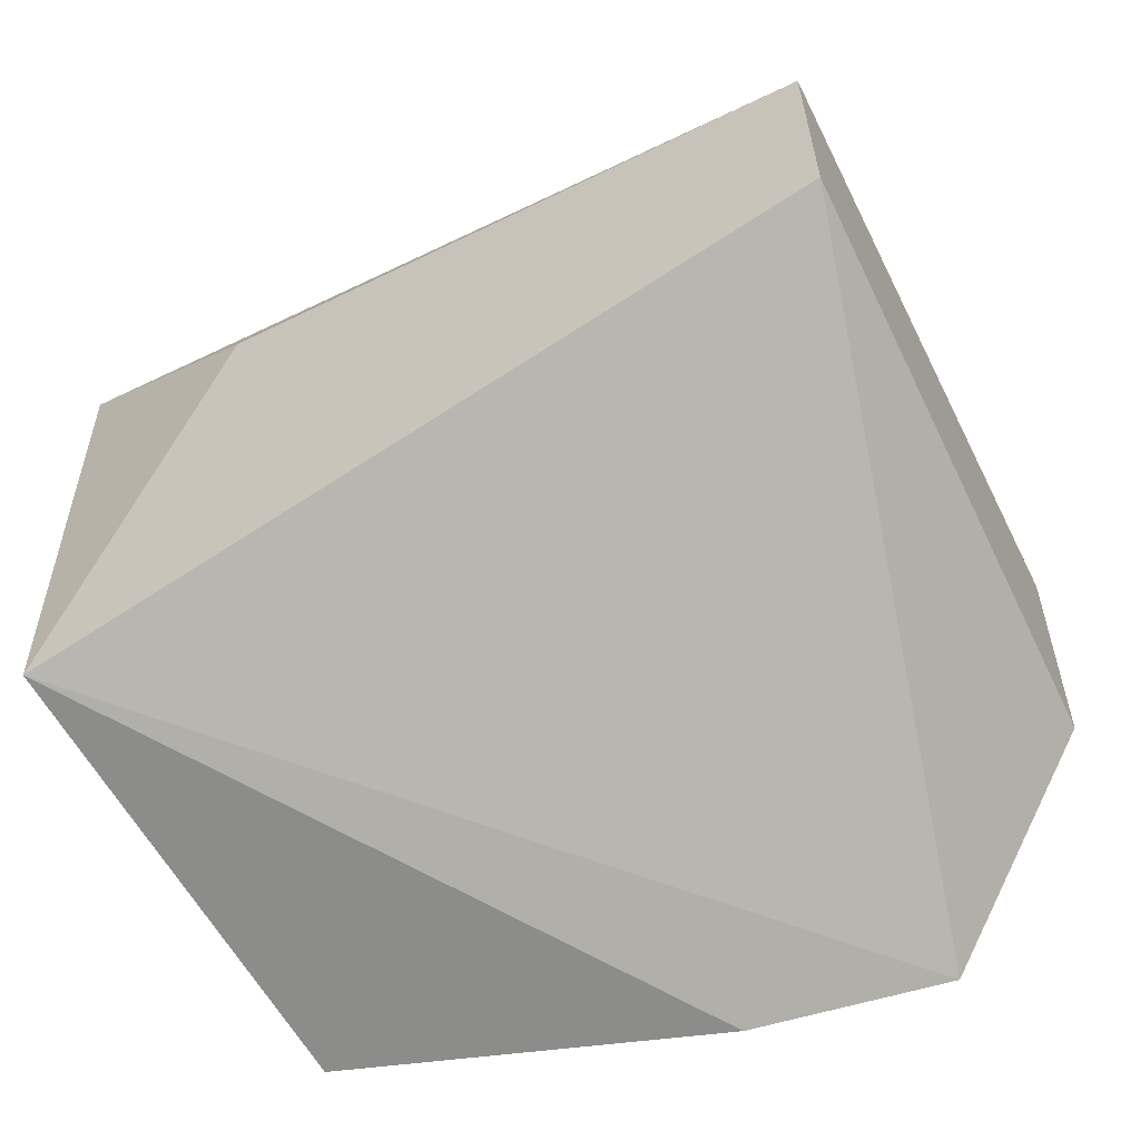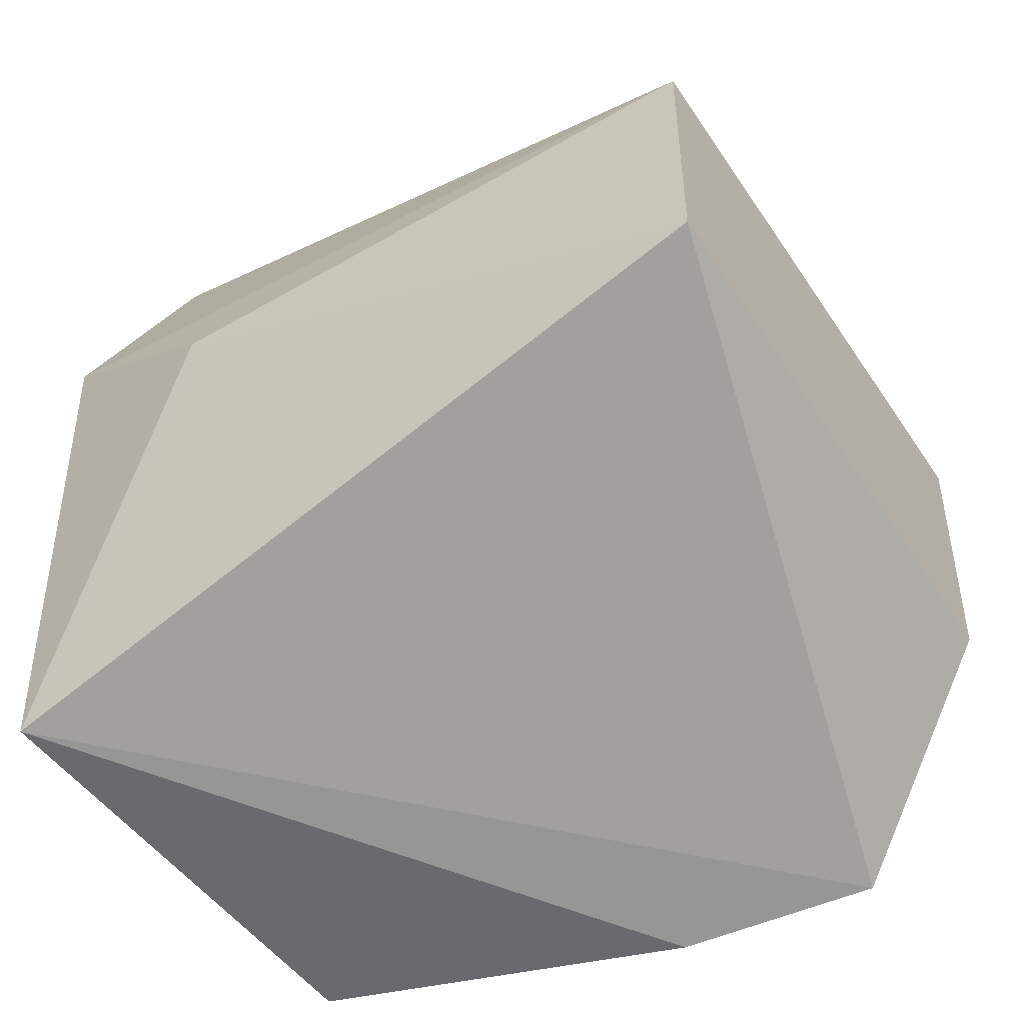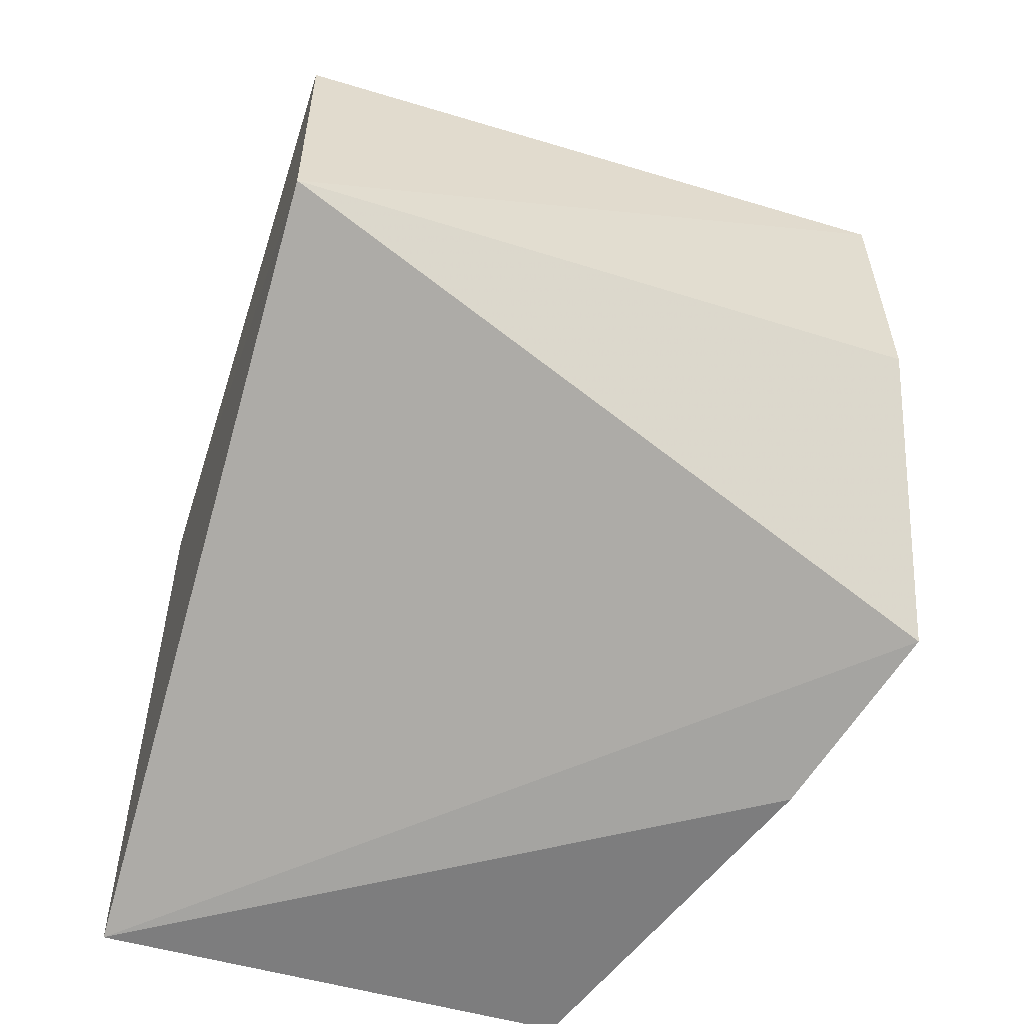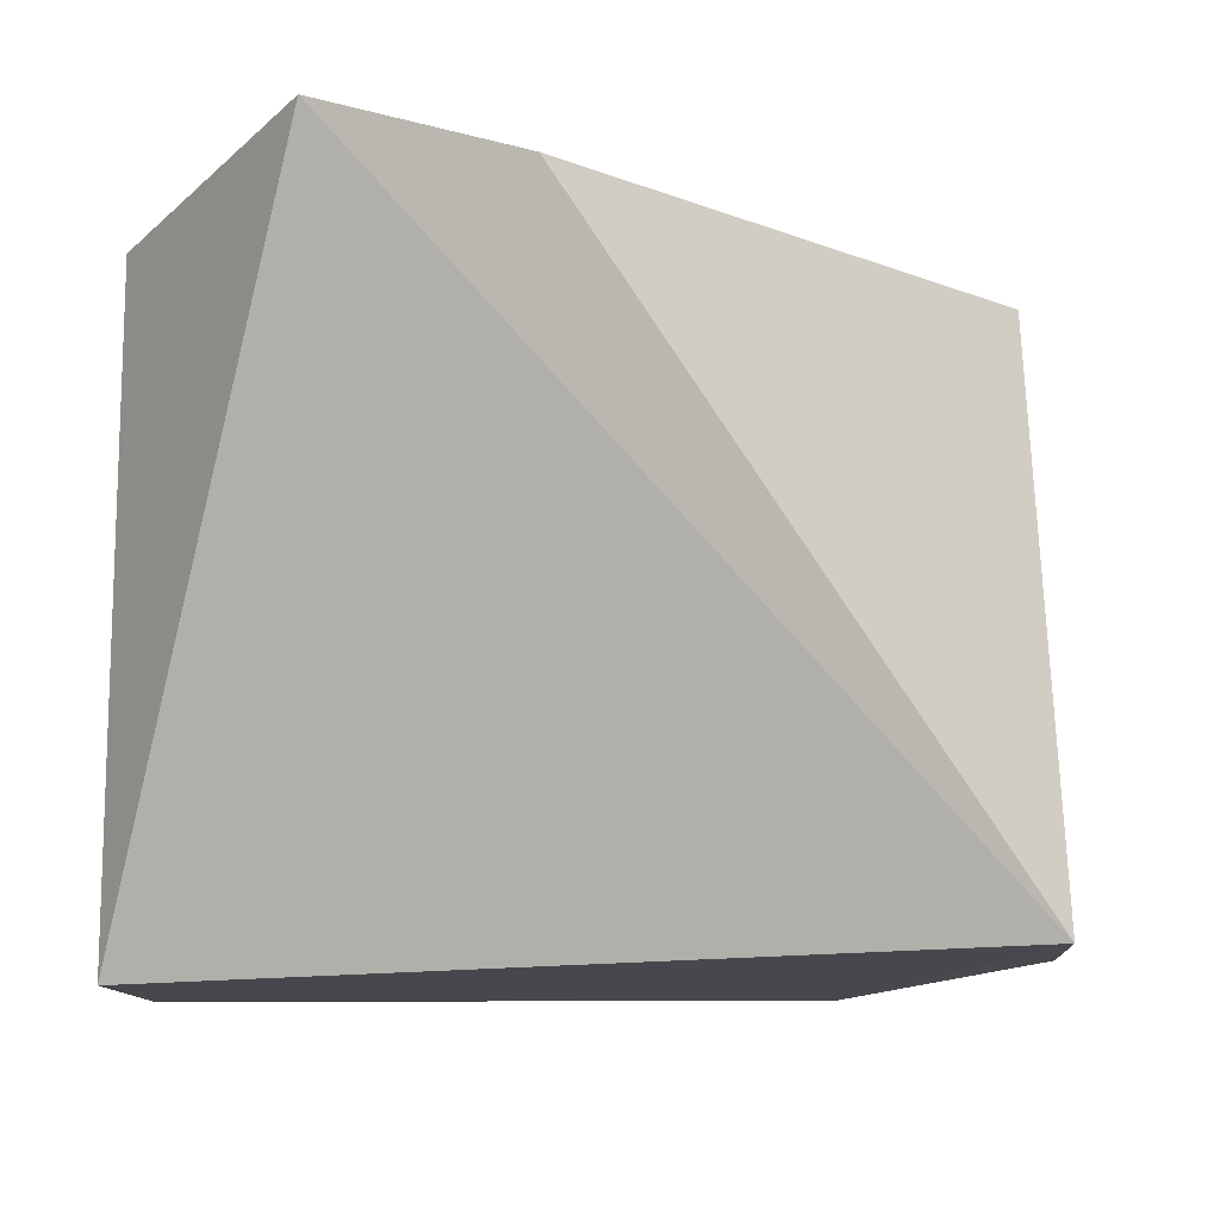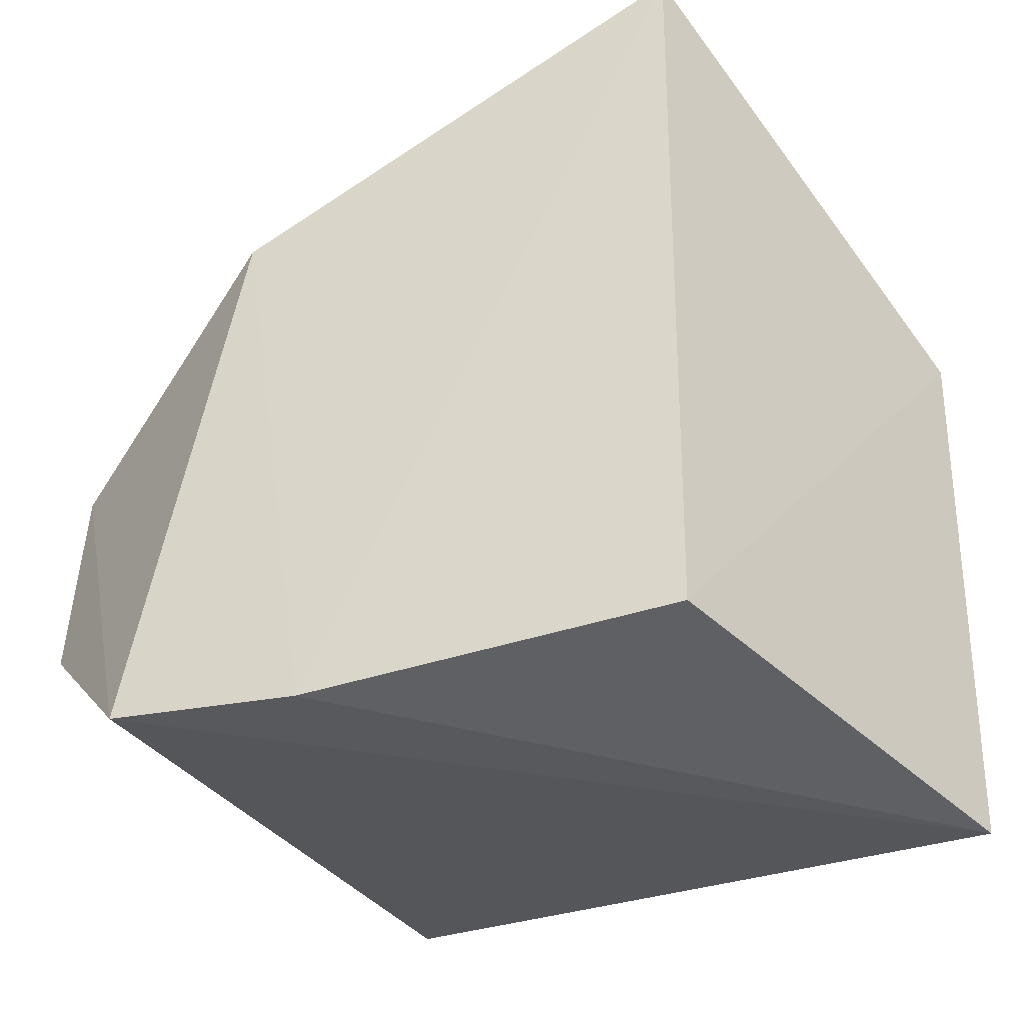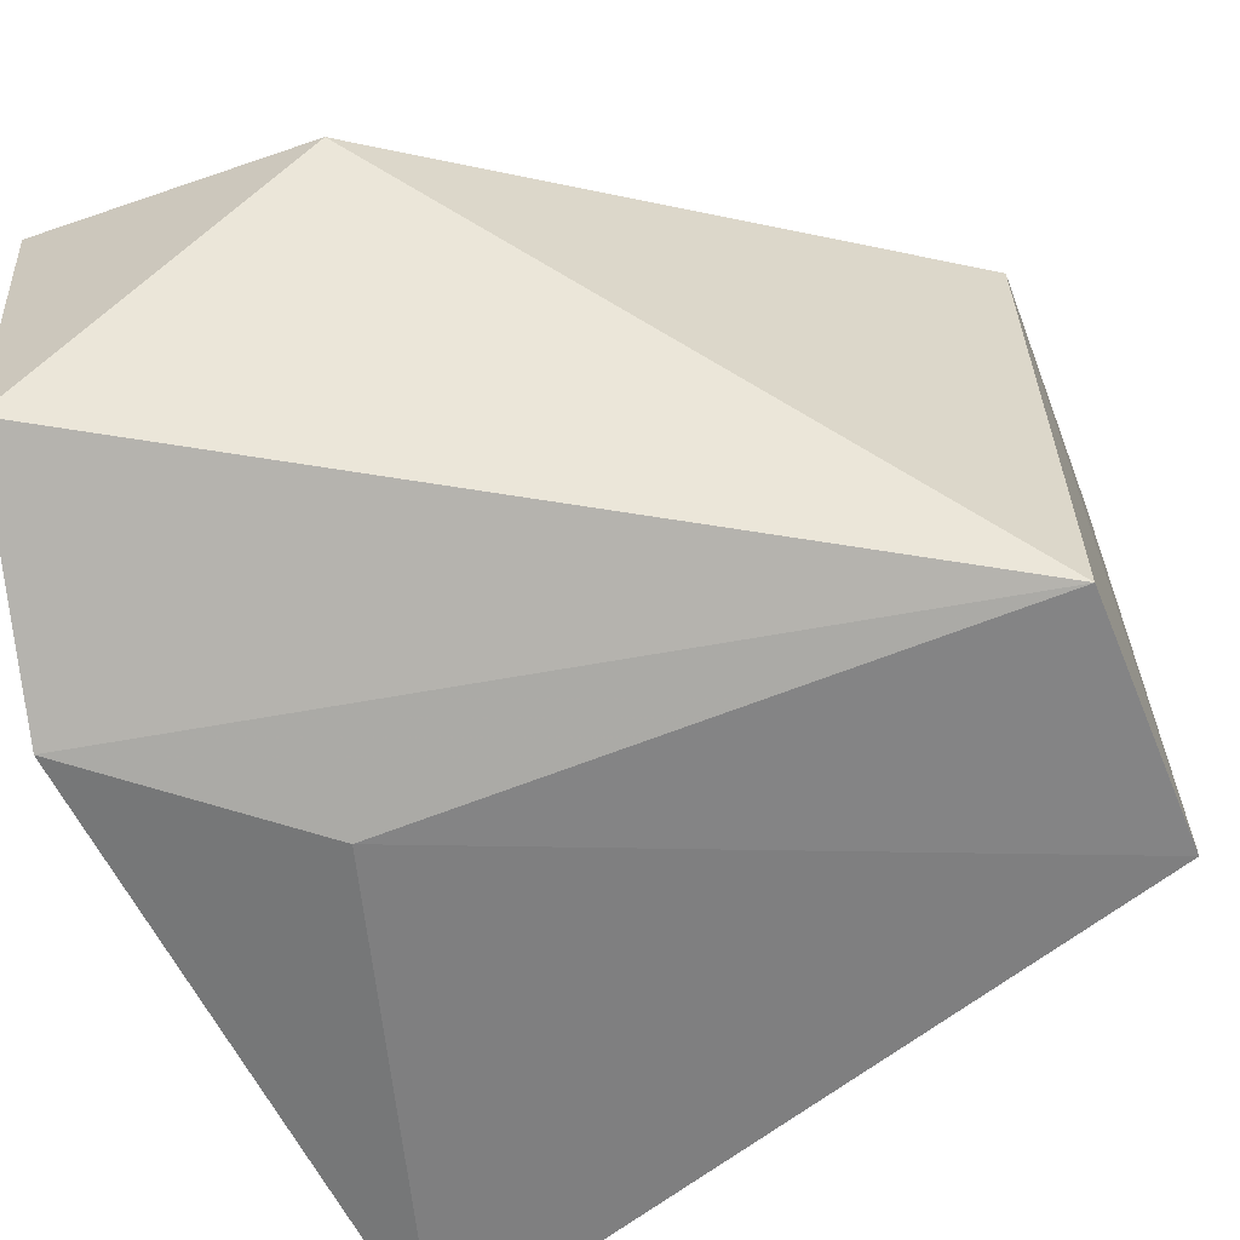
<metadata>
{"format":"obj","ext":"obj","renderer":"f3d","projection":"perspective","resolution":1024,"background":"white","views":[{"elev":-61.6,"azim":26.4,"up":"+Z"},{"elev":-50.6,"azim":32.4,"up":"+Z"},{"elev":-57.7,"azim":72.5,"up":"+Z"},{"elev":-10.2,"azim":-178.2,"up":"+Y"},{"elev":-47.3,"azim":-140.9,"up":"+Z"},{"elev":-61.5,"azim":22.3,"up":"+Y"}]}
</metadata>
<code>
v -0.1185 -0.008181 -0.1665
v -0.1185 -0.008181 -0.1889
v -0.1191 0.04472 -0.189
v -0.1872 0.0388 -0.133
v -0.189 -0.004367 -0.1539
v -0.1185 0.04405 -0.1665
v -0.1708 -0.008181 -0.1665
v -0.1839 0.004071 -0.133
v -0.1812 0.03361 -0.2114
v -0.1452 0.05062 -0.1539
v -0.1612 0.03438 -0.133
v -0.1839 -0.006846 -0.2099
v -0.1341 0.04984 -0.2081
v -0.1504 0.04458 -0.2112
f 6 1 2
f 6 2 3
f 7 2 1
f 7 1 5
f 8 5 1
f 8 4 5
f 9 5 4
f 11 4 8
f 11 10 4
f 11 6 10
f 11 8 1
f 11 1 6
f 12 7 5
f 12 5 9
f 12 2 7
f 13 3 2
f 13 2 12
f 13 10 6
f 13 6 3
f 14 13 12
f 14 12 9
f 14 9 4
f 14 4 10
f 14 10 13

</code>
